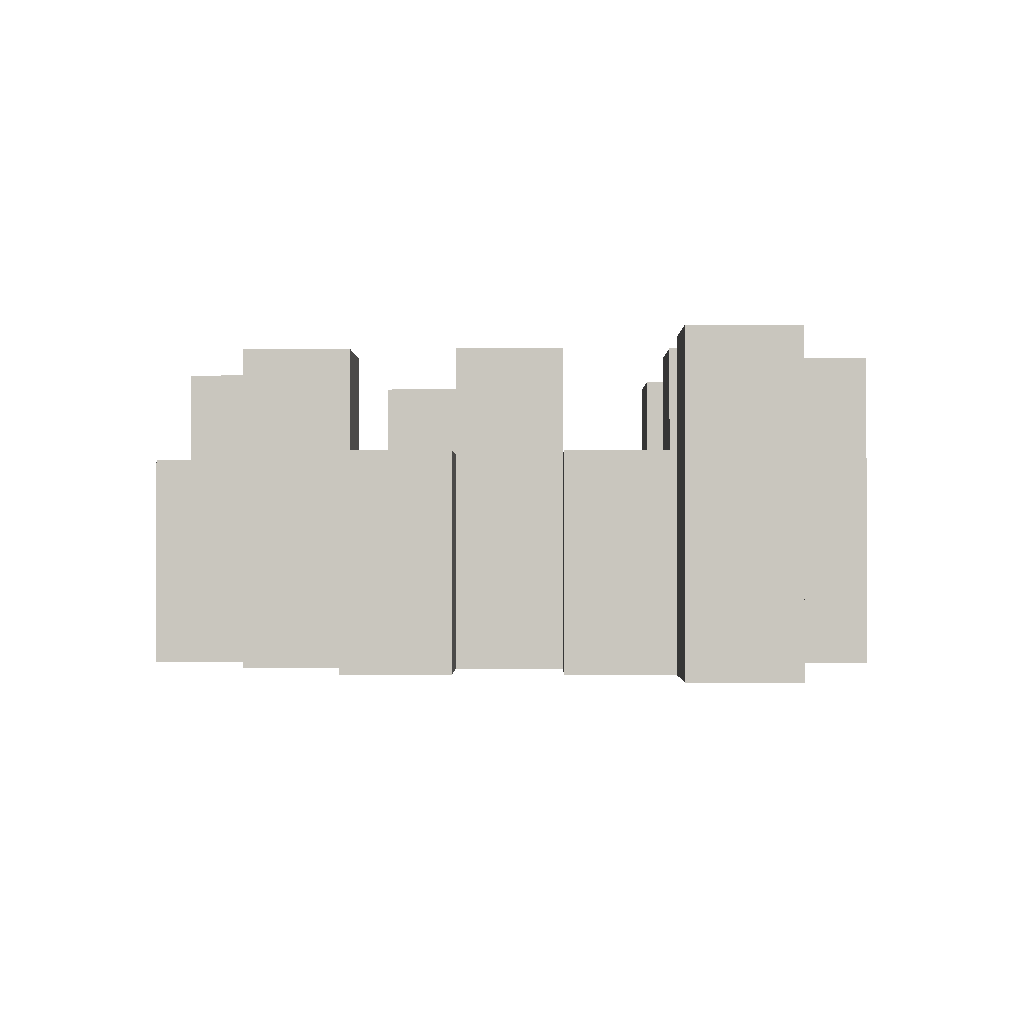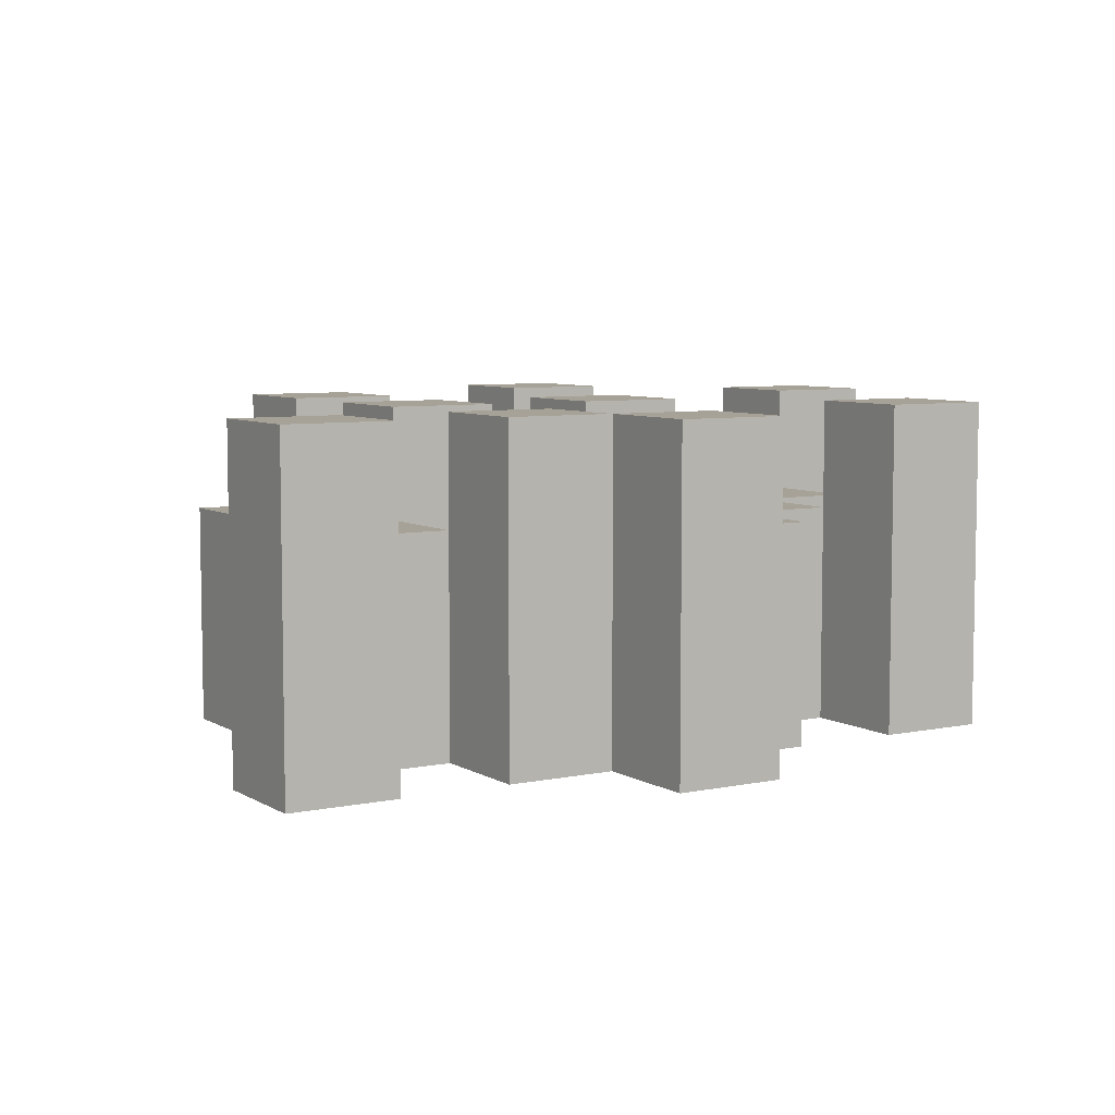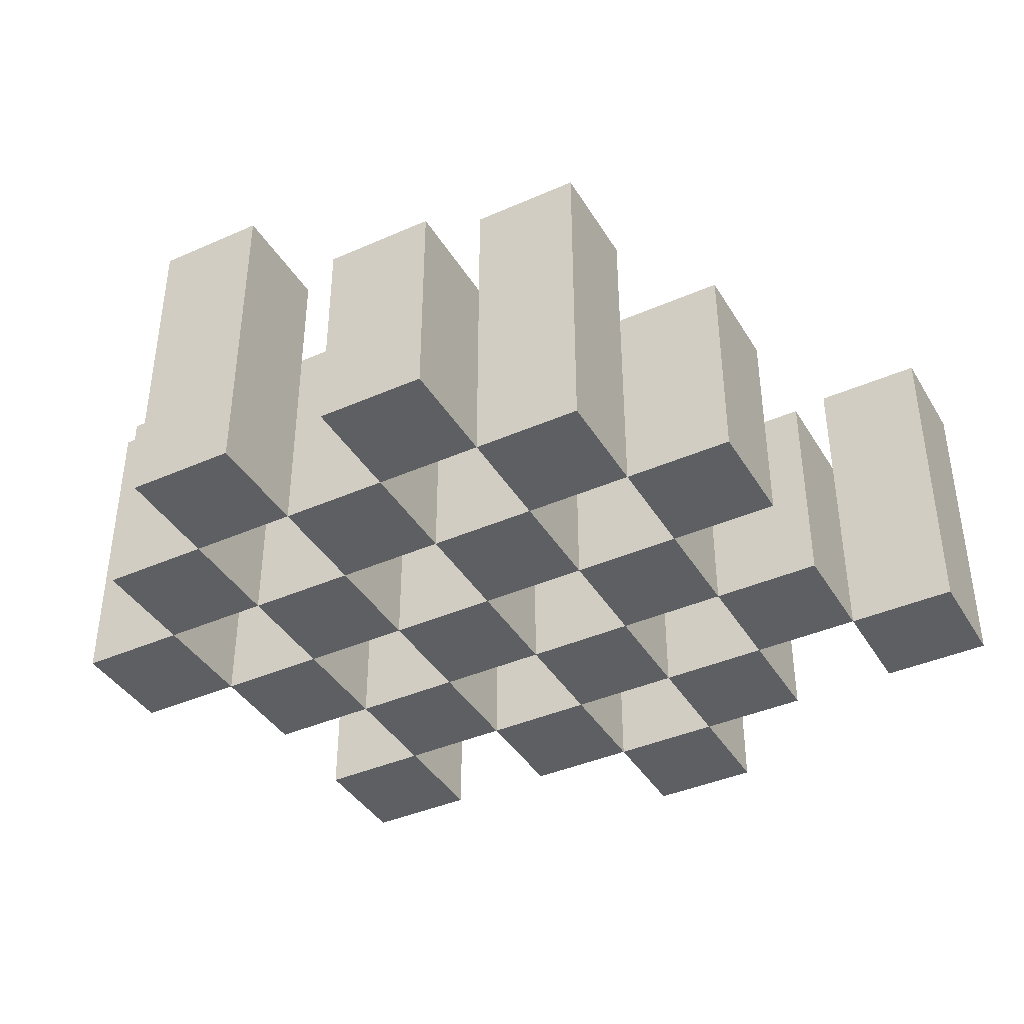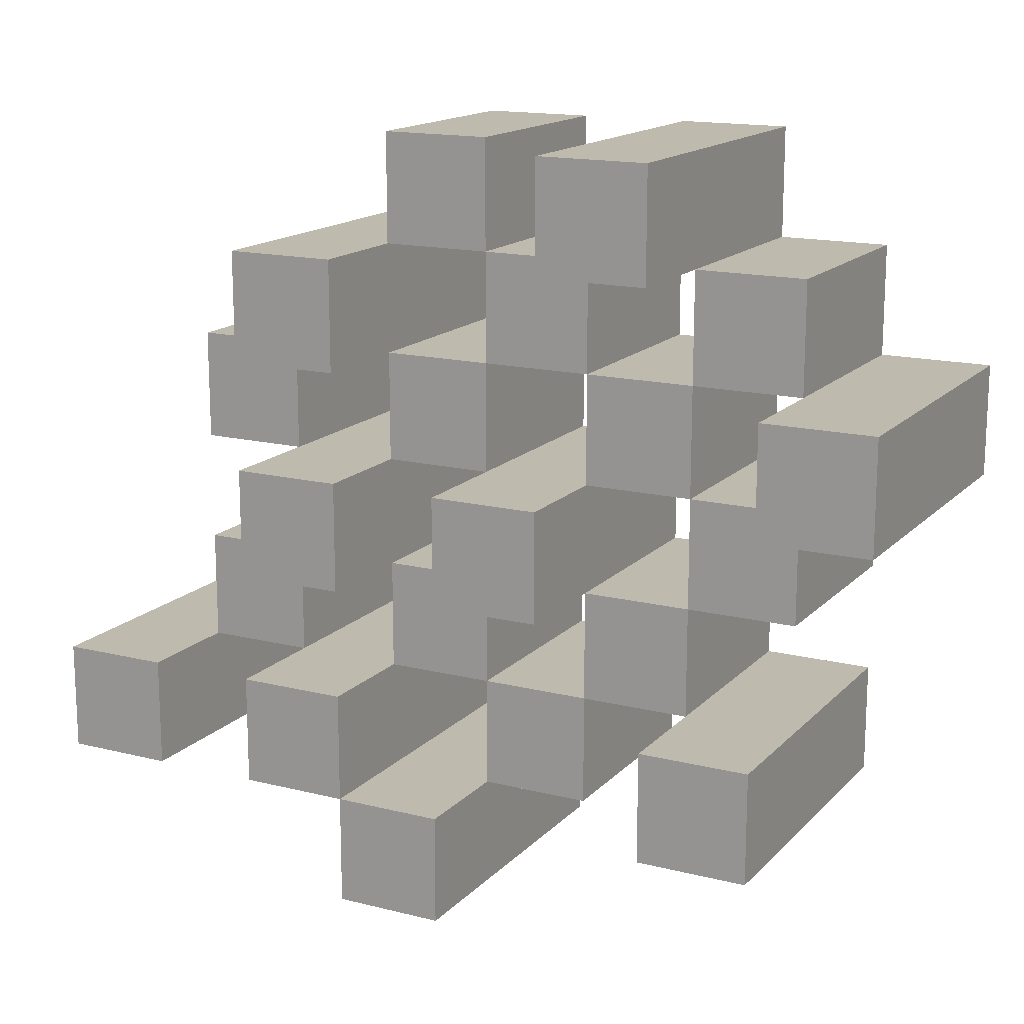
<metadata>
{"format":"obj","ext":"obj","renderer":"f3d","projection":"perspective","resolution":1024,"background":"white","views":[{"elev":-1.0,"azim":90.7,"up":"+Y"},{"elev":6.6,"azim":148.4,"up":"+Y"},{"elev":-40.1,"azim":28.5,"up":"+Y"},{"elev":15.7,"azim":-152.3,"up":"+Z"}]}
</metadata>
<code>
o
v 6.8 0.9 39.5
v 6.8 0.9 39.4
v 6.8 1.2 39.5
v 6.8 1.2 39.4
v 6.9 0.9 39.6
v 6.9 0.9 39.5
v 6.9 0.9 39.4
v 6.9 0.9 39.3
v 6.9 0.9 39.2
v 6.9 0.9 39.1
v 6.9 1.1 39.6
v 6.9 1.1 39.5
v 6.9 1.1 39.4
v 6.9 1.1 39.3
v 6.9 1.2 39.2
v 6.9 1.2 39.1
v 7 0.9 39.7
v 7 0.9 39.6
v 7 0.9 39.5
v 7 0.9 39.4
v 7 0.9 39.3
v 7 0.9 39.2
v 7 1.1 39.6
v 7 1.1 39.5
v 7 1.1 39.4
v 7 1.1 39.3
v 7 1.1 39.2
v 7 1.2 39.7
v 7 1.2 39.6
v 7.1 0.9 39.6
v 7.1 0.9 39.5
v 7.1 0.9 39.4
v 7.1 0.9 39.3
v 7.1 0.9 39.2
v 7.1 0.9 39.1
v 7.1 1.1 39.6
v 7.1 1.1 39.5
v 7.1 1.1 39.4
v 7.1 1.1 39.3
v 7.1 1.1 39.2
v 7.1 1.1 39.1
v 7.1 1.2 39.4
v 7.1 1.2 39.3
v 7.2 0.9 39.7
v 7.2 0.9 39.6
v 7.2 0.9 39.5
v 7.2 0.9 39.4
v 7.2 0.9 39.3
v 7.2 0.9 39.2
v 7.2 0.9 39.1
v 7.2 0.9 39
v 7.2 1.1 39.7
v 7.2 1.1 39.6
v 7.2 1.1 39.5
v 7.2 1.1 39.4
v 7.2 1.1 39.3
v 7.2 1.1 39.2
v 7.2 1.1 39.1
v 7.2 1.2 39.1
v 7.2 1.2 39
v 7.3 0.9 39.6
v 7.3 0.9 39.5
v 7.3 0.9 39.4
v 7.3 0.9 39.3
v 7.3 0.9 39.2
v 7.3 0.9 39.1
v 7.3 1.1 39.6
v 7.3 1.1 39.5
v 7.3 1.1 39.4
v 7.3 1.1 39.3
v 7.3 1.1 39.2
v 7.3 1.2 39.6
v 7.3 1.2 39.5
v 7.3 1.2 39.4
v 7.3 1.2 39.3
v 7.3 1.2 39.2
v 7.3 1.2 39.1
v 7.4 0.9 39.5
v 7.4 0.9 39.4
v 7.4 0.9 39.3
v 7.4 0.9 39.2
v 7.4 1.1 39.5
v 7.4 1.1 39.4
v 7.4 1.1 39.3
v 7.4 1.1 39.2
v 7.5 0.9 39.2
v 7.5 0.9 39.1
v 7.5 1.1 39.2
v 7.5 1.2 39.2
v 7.5 1.2 39.1
v 6.9 0.9 39.5
v 6.9 0.9 39.4
v 6.9 1.1 39.5
v 6.9 1.1 39.4
v 6.9 1.2 39.5
v 6.9 1.2 39.4
v 7 0.9 39.6
v 7 0.9 39.5
v 7 0.9 39.4
v 7 0.9 39.3
v 7 0.9 39.2
v 7 0.9 39.1
v 7 1.1 39.6
v 7 1.1 39.5
v 7 1.1 39.4
v 7 1.1 39.3
v 7 1.1 39.2
v 7 1.2 39.2
v 7 1.2 39.1
v 7.1 0.9 39.7
v 7.1 0.9 39.6
v 7.1 0.9 39.5
v 7.1 0.9 39.4
v 7.1 0.9 39.3
v 7.1 0.9 39.2
v 7.1 1.1 39.6
v 7.1 1.1 39.5
v 7.1 1.1 39.4
v 7.1 1.1 39.3
v 7.1 1.1 39.2
v 7.1 1.2 39.7
v 7.1 1.2 39.6
v 7.2 0.9 39.6
v 7.2 0.9 39.5
v 7.2 0.9 39.4
v 7.2 0.9 39.3
v 7.2 0.9 39.2
v 7.2 0.9 39.1
v 7.2 1.1 39.6
v 7.2 1.1 39.5
v 7.2 1.1 39.4
v 7.2 1.1 39.3
v 7.2 1.1 39.2
v 7.2 1.1 39.1
v 7.2 1.2 39.4
v 7.2 1.2 39.3
v 7.3 0.9 39.7
v 7.3 0.9 39.6
v 7.3 0.9 39.5
v 7.3 0.9 39.4
v 7.3 0.9 39.3
v 7.3 0.9 39.2
v 7.3 0.9 39.1
v 7.3 0.9 39
v 7.3 1.1 39.7
v 7.3 1.1 39.6
v 7.3 1.1 39.5
v 7.3 1.1 39.4
v 7.3 1.1 39.3
v 7.3 1.1 39.2
v 7.3 1.2 39.1
v 7.3 1.2 39
v 7.4 0.9 39.6
v 7.4 0.9 39.5
v 7.4 0.9 39.4
v 7.4 0.9 39.3
v 7.4 0.9 39.2
v 7.4 0.9 39.1
v 7.4 1.1 39.5
v 7.4 1.1 39.4
v 7.4 1.1 39.3
v 7.4 1.1 39.2
v 7.4 1.2 39.6
v 7.4 1.2 39.5
v 7.4 1.2 39.4
v 7.4 1.2 39.3
v 7.4 1.2 39.2
v 7.4 1.2 39.1
v 7.5 0.9 39.5
v 7.5 0.9 39.4
v 7.5 0.9 39.3
v 7.5 0.9 39.2
v 7.5 1.1 39.5
v 7.5 1.1 39.4
v 7.5 1.1 39.3
v 7.5 1.1 39.2
v 7.6 0.9 39.2
v 7.6 0.9 39.1
v 7.6 1.2 39.2
v 7.6 1.2 39.1
v 7 0.9 39.7
v 7 1.2 39.7
v 7.1 0.9 39.7
v 7.1 1.2 39.7
v 7.2 0.9 39.7
v 7.2 1.1 39.7
v 7.3 0.9 39.7
v 7.3 1.1 39.7
v 6.9 0.9 39.6
v 6.9 1.1 39.6
v 7 0.9 39.6
v 7 1.1 39.6
v 7.1 0.9 39.6
v 7.1 1.1 39.6
v 7.2 0.9 39.6
v 7.2 1.1 39.6
v 7.3 0.9 39.6
v 7.3 1.1 39.6
v 7.3 1.2 39.6
v 7.4 0.9 39.6
v 7.4 1.2 39.6
v 6.8 0.9 39.5
v 6.8 1.2 39.5
v 6.9 0.9 39.5
v 6.9 1.1 39.5
v 6.9 1.2 39.5
v 7 0.9 39.5
v 7 1.1 39.5
v 7.1 0.9 39.5
v 7.1 1.1 39.5
v 7.2 0.9 39.5
v 7.2 1.1 39.5
v 7.3 0.9 39.5
v 7.3 1.1 39.5
v 7.4 0.9 39.5
v 7.4 1.1 39.5
v 7.5 0.9 39.5
v 7.5 1.1 39.5
v 6.9 0.9 39.4
v 6.9 1.1 39.4
v 7 0.9 39.4
v 7 1.1 39.4
v 7.1 0.9 39.4
v 7.1 1.1 39.4
v 7.1 1.2 39.4
v 7.2 0.9 39.4
v 7.2 1.1 39.4
v 7.2 1.2 39.4
v 7.3 0.9 39.4
v 7.3 1.1 39.4
v 7.3 1.2 39.4
v 7.4 0.9 39.4
v 7.4 1.1 39.4
v 7.4 1.2 39.4
v 7 0.9 39.3
v 7 1.1 39.3
v 7.1 0.9 39.3
v 7.1 1.1 39.3
v 7.2 0.9 39.3
v 7.2 1.1 39.3
v 7.3 0.9 39.3
v 7.3 1.1 39.3
v 7.4 0.9 39.3
v 7.4 1.1 39.3
v 7.5 0.9 39.3
v 7.5 1.1 39.3
v 6.9 0.9 39.2
v 6.9 1.2 39.2
v 7 0.9 39.2
v 7 1.1 39.2
v 7 1.2 39.2
v 7.1 0.9 39.2
v 7.1 1.1 39.2
v 7.2 0.9 39.2
v 7.2 1.1 39.2
v 7.3 0.9 39.2
v 7.3 1.1 39.2
v 7.3 1.2 39.2
v 7.4 0.9 39.2
v 7.4 1.1 39.2
v 7.4 1.2 39.2
v 7.5 0.9 39.2
v 7.5 1.1 39.2
v 7.5 1.2 39.2
v 7.6 0.9 39.2
v 7.6 1.2 39.2
v 7.2 0.9 39.1
v 7.2 1.1 39.1
v 7.2 1.2 39.1
v 7.3 0.9 39.1
v 7.3 1.2 39.1
v 7 0.9 39.6
v 7 1.1 39.6
v 7 1.2 39.6
v 7.1 0.9 39.6
v 7.1 1.1 39.6
v 7.1 1.2 39.6
v 7.2 0.9 39.6
v 7.2 1.1 39.6
v 7.3 0.9 39.6
v 7.3 1.1 39.6
v 6.9 0.9 39.5
v 6.9 1.1 39.5
v 7 0.9 39.5
v 7 1.1 39.5
v 7.1 0.9 39.5
v 7.1 1.1 39.5
v 7.2 0.9 39.5
v 7.2 1.1 39.5
v 7.3 0.9 39.5
v 7.3 1.1 39.5
v 7.3 1.2 39.5
v 7.4 0.9 39.5
v 7.4 1.1 39.5
v 7.4 1.2 39.5
v 6.8 0.9 39.4
v 6.8 1.2 39.4
v 6.9 0.9 39.4
v 6.9 1.1 39.4
v 6.9 1.2 39.4
v 7 0.9 39.4
v 7 1.1 39.4
v 7.1 0.9 39.4
v 7.1 1.1 39.4
v 7.2 0.9 39.4
v 7.2 1.1 39.4
v 7.3 0.9 39.4
v 7.3 1.1 39.4
v 7.4 0.9 39.4
v 7.4 1.1 39.4
v 7.5 0.9 39.4
v 7.5 1.1 39.4
v 6.9 0.9 39.3
v 6.9 1.1 39.3
v 7 0.9 39.3
v 7 1.1 39.3
v 7.1 0.9 39.3
v 7.1 1.1 39.3
v 7.1 1.2 39.3
v 7.2 0.9 39.3
v 7.2 1.1 39.3
v 7.2 1.2 39.3
v 7.3 0.9 39.3
v 7.3 1.1 39.3
v 7.3 1.2 39.3
v 7.4 0.9 39.3
v 7.4 1.1 39.3
v 7.4 1.2 39.3
v 7 0.9 39.2
v 7 1.1 39.2
v 7.1 0.9 39.2
v 7.1 1.1 39.2
v 7.2 0.9 39.2
v 7.2 1.1 39.2
v 7.3 0.9 39.2
v 7.3 1.1 39.2
v 7.4 0.9 39.2
v 7.4 1.1 39.2
v 7.5 0.9 39.2
v 7.5 1.1 39.2
v 6.9 0.9 39.1
v 6.9 1.2 39.1
v 7 0.9 39.1
v 7 1.2 39.1
v 7.1 0.9 39.1
v 7.1 1.1 39.1
v 7.2 0.9 39.1
v 7.2 1.1 39.1
v 7.3 0.9 39.1
v 7.3 1.2 39.1
v 7.4 0.9 39.1
v 7.4 1.2 39.1
v 7.5 0.9 39.1
v 7.5 1.2 39.1
v 7.6 0.9 39.1
v 7.6 1.2 39.1
v 7.2 0.9 39
v 7.2 1.2 39
v 7.3 0.9 39
v 7.3 1.2 39
v 7 0.9 39.7
v 7.1 0.9 39.7
v 7.2 0.9 39.7
v 7.3 0.9 39.7
v 6.9 0.9 39.6
v 7 0.9 39.6
v 7.1 0.9 39.6
v 7.2 0.9 39.6
v 7.3 0.9 39.6
v 7.4 0.9 39.6
v 6.8 0.9 39.5
v 6.9 0.9 39.5
v 7 0.9 39.5
v 7.1 0.9 39.5
v 7.2 0.9 39.5
v 7.3 0.9 39.5
v 7.4 0.9 39.5
v 7.5 0.9 39.5
v 6.8 0.9 39.4
v 6.9 0.9 39.4
v 7 0.9 39.4
v 7.1 0.9 39.4
v 7.2 0.9 39.4
v 7.3 0.9 39.4
v 7.4 0.9 39.4
v 7.5 0.9 39.4
v 6.9 0.9 39.3
v 7 0.9 39.3
v 7.1 0.9 39.3
v 7.2 0.9 39.3
v 7.3 0.9 39.3
v 7.4 0.9 39.3
v 7.5 0.9 39.3
v 6.9 0.9 39.2
v 7 0.9 39.2
v 7.1 0.9 39.2
v 7.2 0.9 39.2
v 7.3 0.9 39.2
v 7.4 0.9 39.2
v 7.5 0.9 39.2
v 7.6 0.9 39.2
v 6.9 0.9 39.1
v 7 0.9 39.1
v 7.1 0.9 39.1
v 7.2 0.9 39.1
v 7.3 0.9 39.1
v 7.4 0.9 39.1
v 7.5 0.9 39.1
v 7.6 0.9 39.1
v 7.2 0.9 39
v 7.3 0.9 39
v 7.2 1.1 39.7
v 7.3 1.1 39.7
v 6.9 1.1 39.6
v 7 1.1 39.6
v 7.1 1.1 39.6
v 7.2 1.1 39.6
v 7.3 1.1 39.6
v 6.9 1.1 39.5
v 7 1.1 39.5
v 7.1 1.1 39.5
v 7.2 1.1 39.5
v 7.3 1.1 39.5
v 7.4 1.1 39.5
v 7.5 1.1 39.5
v 6.9 1.1 39.4
v 7 1.1 39.4
v 7.1 1.1 39.4
v 7.2 1.1 39.4
v 7.3 1.1 39.4
v 7.4 1.1 39.4
v 7.5 1.1 39.4
v 6.9 1.1 39.3
v 7 1.1 39.3
v 7.1 1.1 39.3
v 7.2 1.1 39.3
v 7.3 1.1 39.3
v 7.4 1.1 39.3
v 7.5 1.1 39.3
v 7 1.1 39.2
v 7.1 1.1 39.2
v 7.2 1.1 39.2
v 7.3 1.1 39.2
v 7.4 1.1 39.2
v 7.5 1.1 39.2
v 7.1 1.1 39.1
v 7.2 1.1 39.1
v 7 1.2 39.7
v 7.1 1.2 39.7
v 7 1.2 39.6
v 7.1 1.2 39.6
v 7.3 1.2 39.6
v 7.4 1.2 39.6
v 6.8 1.2 39.5
v 6.9 1.2 39.5
v 7.3 1.2 39.5
v 7.4 1.2 39.5
v 6.8 1.2 39.4
v 6.9 1.2 39.4
v 7.1 1.2 39.4
v 7.2 1.2 39.4
v 7.3 1.2 39.4
v 7.4 1.2 39.4
v 7.1 1.2 39.3
v 7.2 1.2 39.3
v 7.3 1.2 39.3
v 7.4 1.2 39.3
v 6.9 1.2 39.2
v 7 1.2 39.2
v 7.3 1.2 39.2
v 7.4 1.2 39.2
v 7.5 1.2 39.2
v 7.6 1.2 39.2
v 6.9 1.2 39.1
v 7 1.2 39.1
v 7.2 1.2 39.1
v 7.3 1.2 39.1
v 7.4 1.2 39.1
v 7.5 1.2 39.1
v 7.6 1.2 39.1
v 7.2 1.2 39
v 7.3 1.2 39
f 3 2 1
f 4 2 3
f 11 6 5
f 12 6 11
f 13 8 7
f 14 8 13
f 15 10 9
f 16 10 15
f 23 18 17
f 24 20 19
f 25 20 24
f 26 22 21
f 27 22 26
f 28 23 17
f 29 23 28
f 36 31 30
f 37 31 36
f 38 33 32
f 39 33 38
f 40 35 34
f 41 35 40
f 42 39 38
f 43 39 42
f 52 45 44
f 53 45 52
f 54 47 46
f 55 47 54
f 56 49 48
f 57 49 56
f 58 51 50
f 59 51 58
f 60 51 59
f 67 62 61
f 68 62 67
f 69 64 63
f 70 64 69
f 71 66 65
f 72 68 67
f 73 68 72
f 74 70 69
f 75 70 74
f 76 66 71
f 77 66 76
f 82 79 78
f 83 79 82
f 84 81 80
f 85 81 84
f 88 87 86
f 89 87 88
f 90 87 89
f 91 92 93
f 93 92 94
f 93 94 95
f 95 94 96
f 97 98 103
f 103 98 104
f 99 100 105
f 105 100 106
f 101 102 107
f 107 102 108
f 108 102 109
f 110 111 116
f 112 113 117
f 117 113 118
f 114 115 119
f 119 115 120
f 110 116 121
f 121 116 122
f 123 124 129
f 129 124 130
f 125 126 131
f 131 126 132
f 127 128 133
f 133 128 134
f 131 132 135
f 135 132 136
f 137 138 145
f 145 138 146
f 139 140 147
f 147 140 148
f 141 142 149
f 149 142 150
f 143 144 151
f 151 144 152
f 153 154 159
f 155 156 160
f 160 156 161
f 157 158 162
f 153 159 163
f 163 159 164
f 160 161 165
f 165 161 166
f 162 158 167
f 167 158 168
f 169 170 173
f 173 170 174
f 171 172 175
f 175 172 176
f 177 178 179
f 179 178 180
f 183 182 181
f 184 182 183
f 187 186 185
f 188 186 187
f 191 190 189
f 192 190 191
f 195 194 193
f 196 194 195
f 200 198 197
f 200 199 198
f 201 199 200
f 204 203 202
f 205 203 204
f 206 203 205
f 209 208 207
f 210 208 209
f 213 212 211
f 214 212 213
f 217 216 215
f 218 216 217
f 221 220 219
f 222 220 221
f 226 224 223
f 226 225 224
f 227 225 226
f 228 225 227
f 232 230 229
f 232 231 230
f 233 231 232
f 234 231 233
f 237 236 235
f 238 236 237
f 241 240 239
f 242 240 241
f 245 244 243
f 246 244 245
f 249 248 247
f 250 248 249
f 251 248 250
f 254 253 252
f 255 253 254
f 259 257 256
f 259 258 257
f 260 258 259
f 261 258 260
f 265 263 262
f 265 264 263
f 266 264 265
f 270 268 267
f 270 269 268
f 271 269 270
f 272 273 275
f 273 274 275
f 275 274 276
f 276 274 277
f 278 279 280
f 280 279 281
f 282 283 284
f 284 283 285
f 286 287 288
f 288 287 289
f 290 291 293
f 291 292 293
f 293 292 294
f 294 292 295
f 296 297 298
f 298 297 299
f 299 297 300
f 301 302 303
f 303 302 304
f 305 306 307
f 307 306 308
f 309 310 311
f 311 310 312
f 313 314 315
f 315 314 316
f 317 318 320
f 318 319 320
f 320 319 321
f 321 319 322
f 323 324 326
f 324 325 326
f 326 325 327
f 327 325 328
f 329 330 331
f 331 330 332
f 333 334 335
f 335 334 336
f 337 338 339
f 339 338 340
f 341 342 343
f 343 342 344
f 345 346 347
f 347 346 348
f 349 350 351
f 351 350 352
f 353 354 355
f 355 354 356
f 357 358 359
f 359 358 360
f 366 362 361
f 367 362 366
f 368 364 363
f 369 364 368
f 372 366 365
f 373 366 372
f 374 368 367
f 375 368 374
f 376 370 369
f 377 370 376
f 379 372 371
f 380 372 379
f 381 374 373
f 382 374 381
f 383 376 375
f 384 376 383
f 385 378 377
f 386 378 385
f 387 381 380
f 388 381 387
f 389 383 382
f 390 383 389
f 391 385 384
f 392 385 391
f 395 389 388
f 396 389 395
f 397 391 390
f 398 391 397
f 399 393 392
f 400 393 399
f 402 395 394
f 403 395 402
f 404 397 396
f 405 397 404
f 406 399 398
f 407 399 406
f 408 401 400
f 409 401 408
f 410 406 405
f 411 406 410
f 412 413 417
f 417 413 418
f 414 415 419
f 419 415 420
f 416 417 421
f 421 417 422
f 420 421 427
f 427 421 428
f 422 423 429
f 429 423 430
f 424 425 431
f 431 425 432
f 426 427 433
f 433 427 434
f 434 435 440
f 440 435 441
f 436 437 442
f 442 437 443
f 438 439 444
f 444 439 445
f 441 442 446
f 446 442 447
f 448 449 450
f 450 449 451
f 452 453 456
f 456 453 457
f 454 455 458
f 458 455 459
f 460 461 464
f 464 461 465
f 462 463 466
f 466 463 467
f 468 469 474
f 474 469 475
f 470 471 477
f 477 471 478
f 472 473 479
f 479 473 480
f 476 477 481
f 481 477 482

</code>
